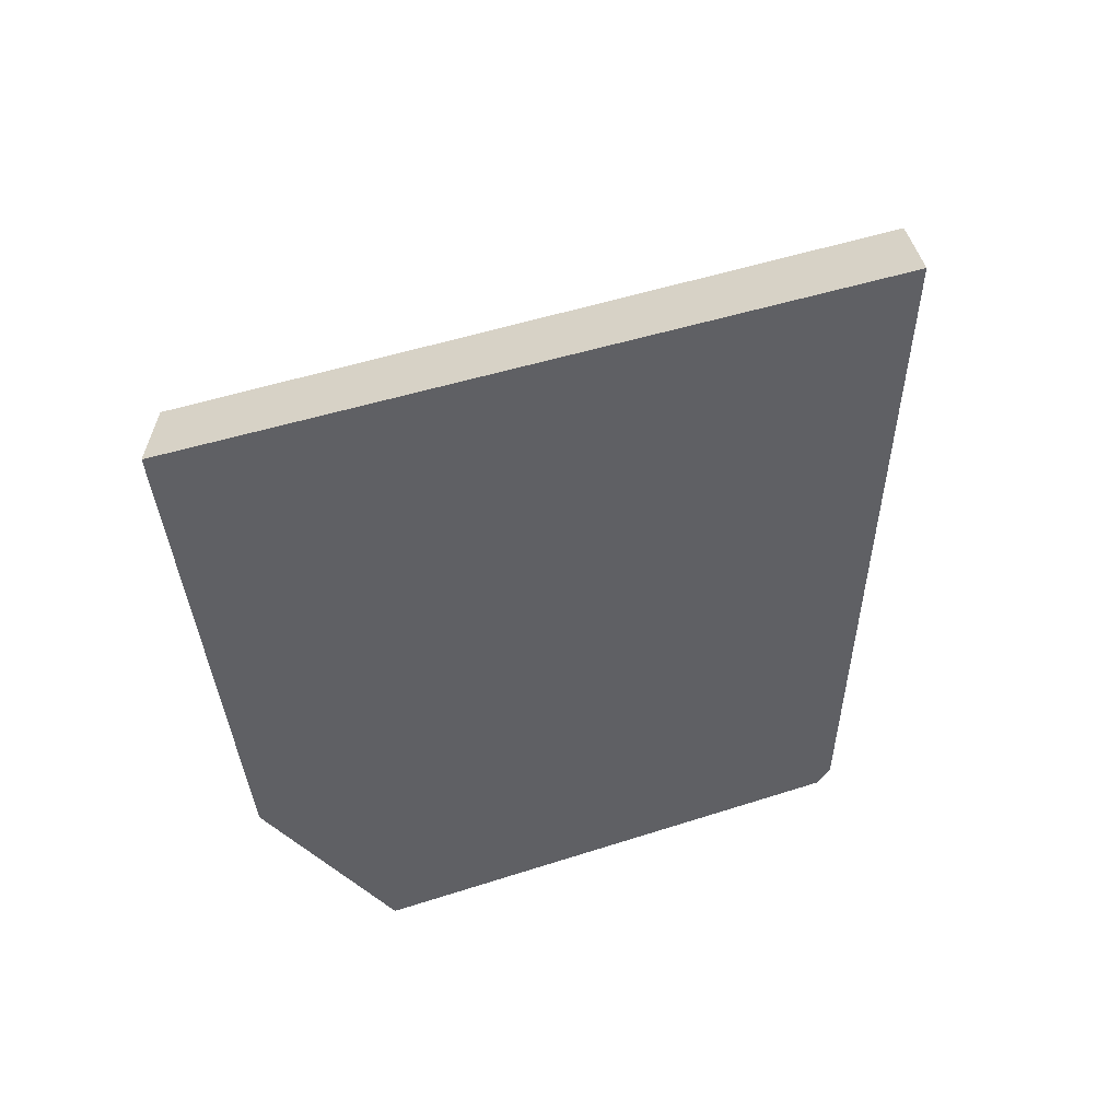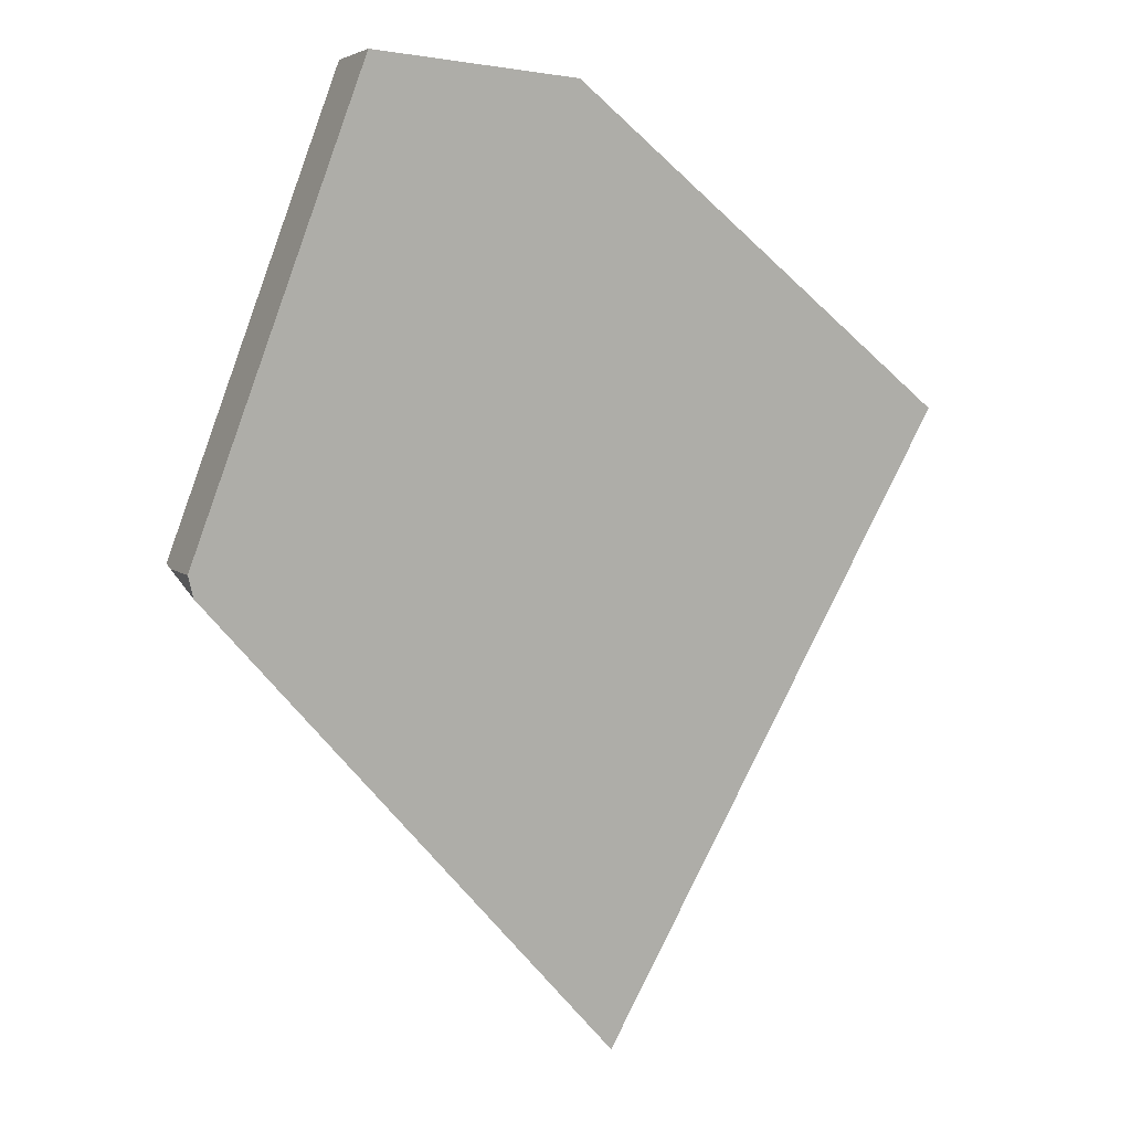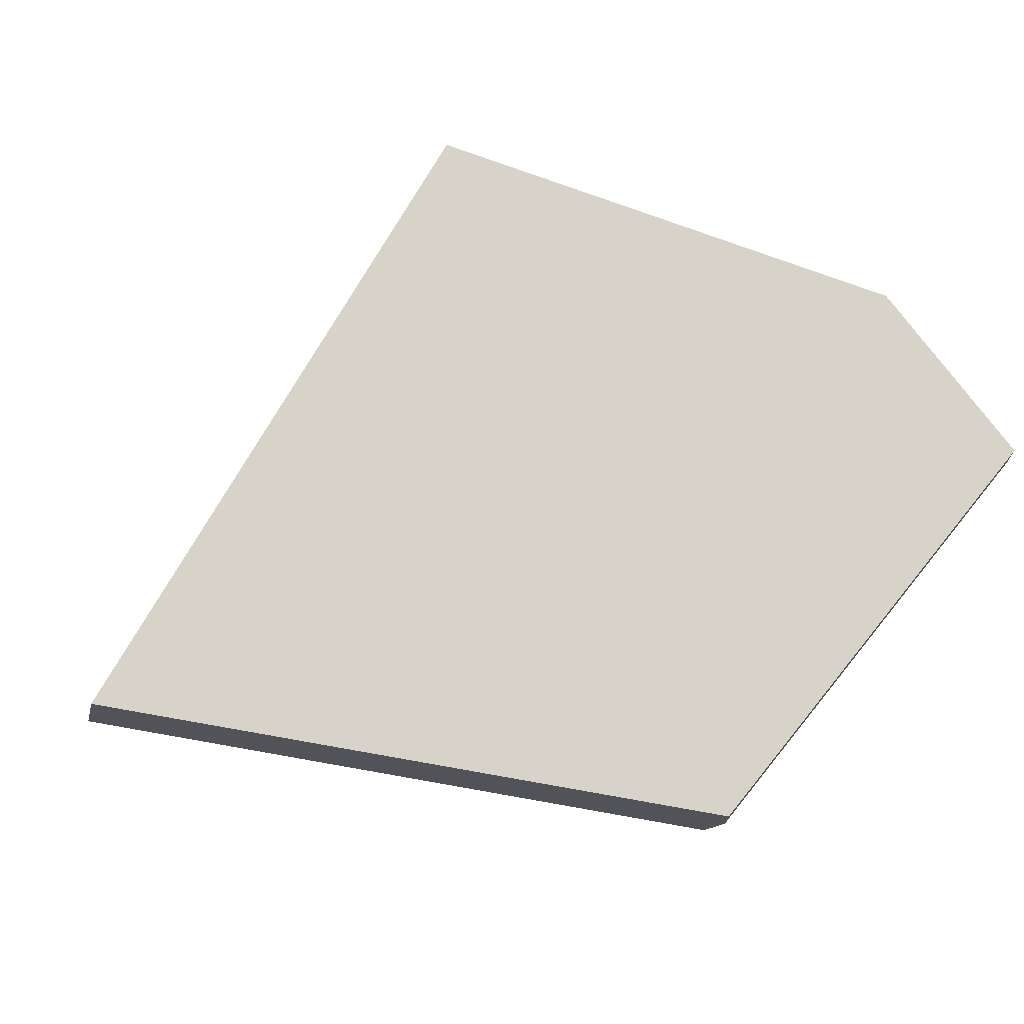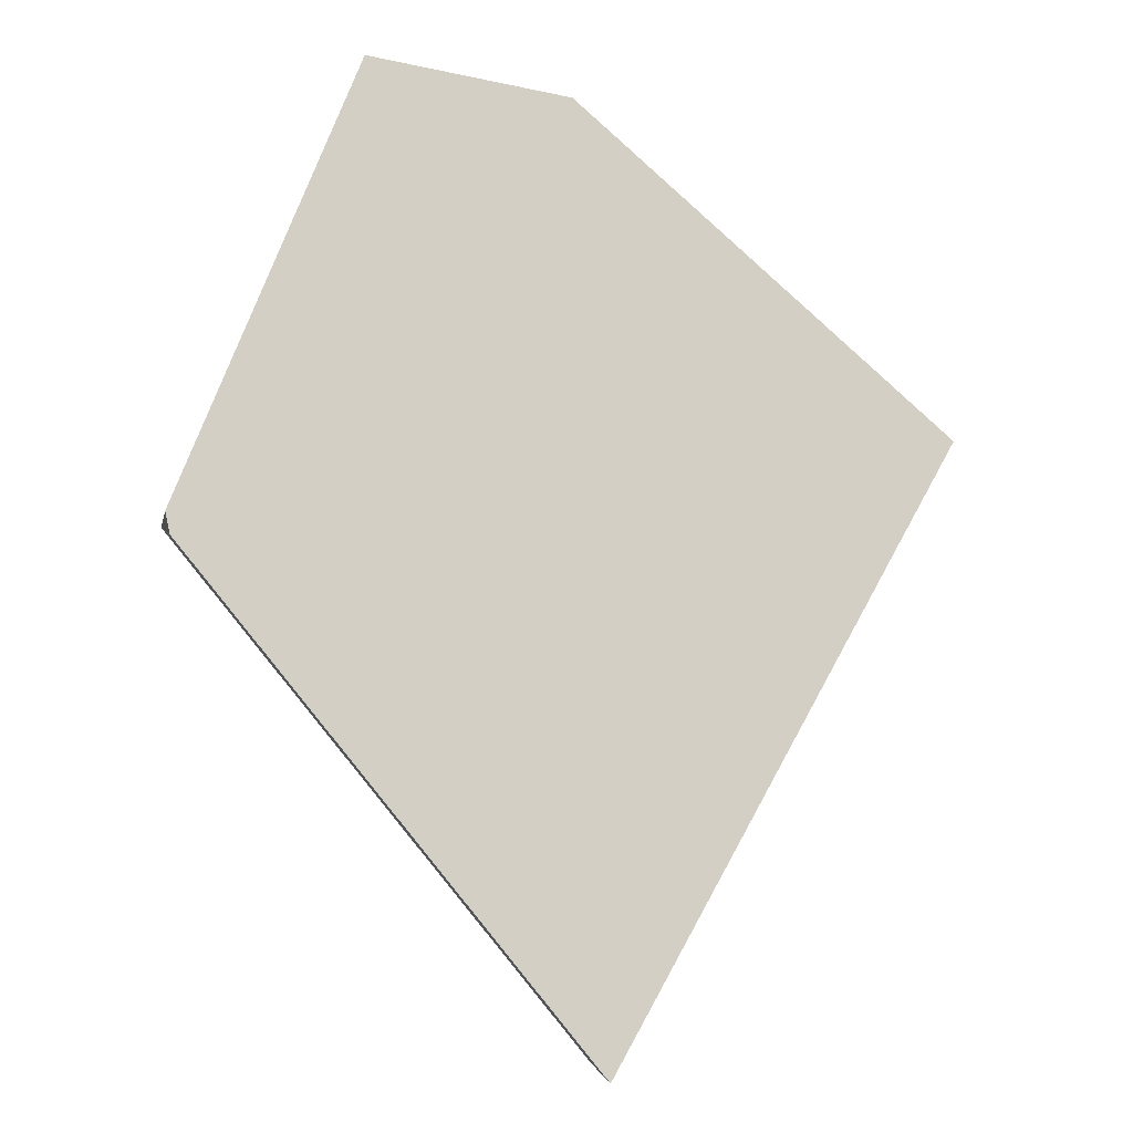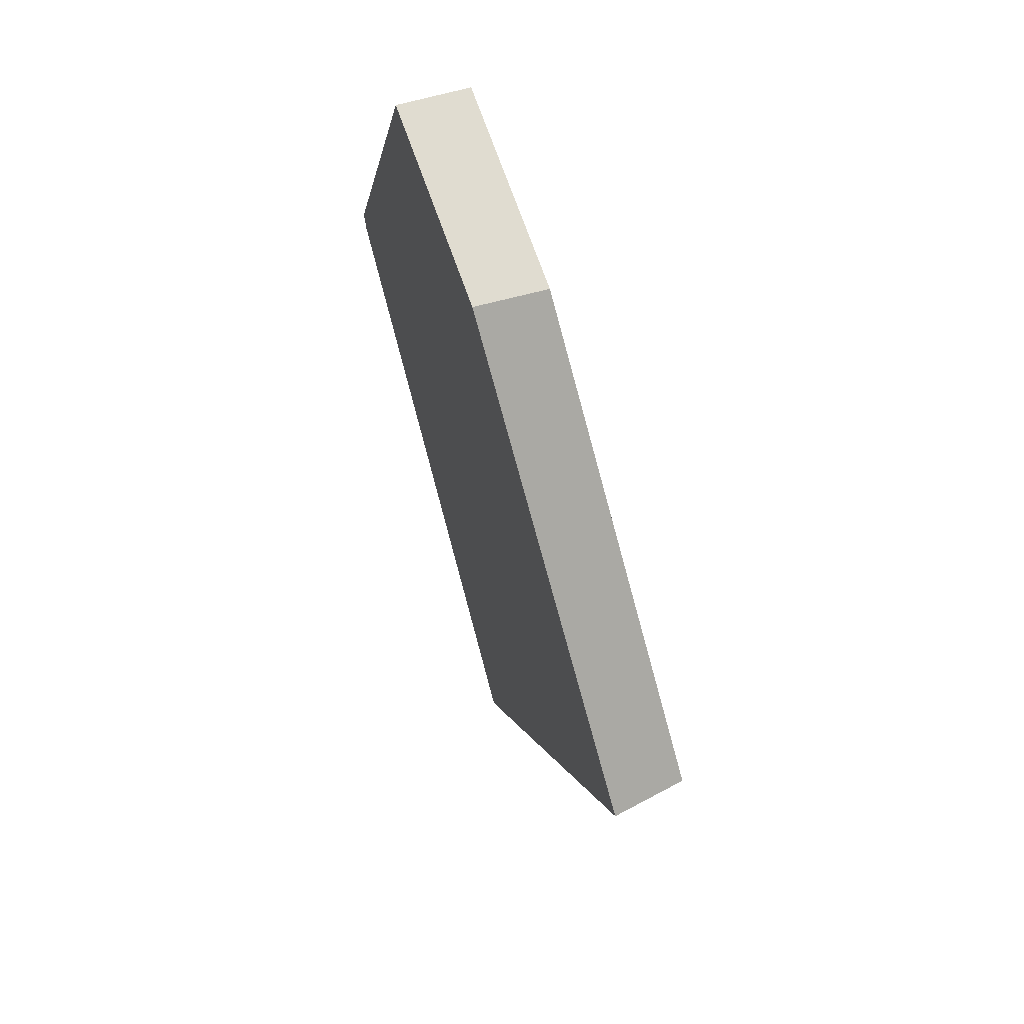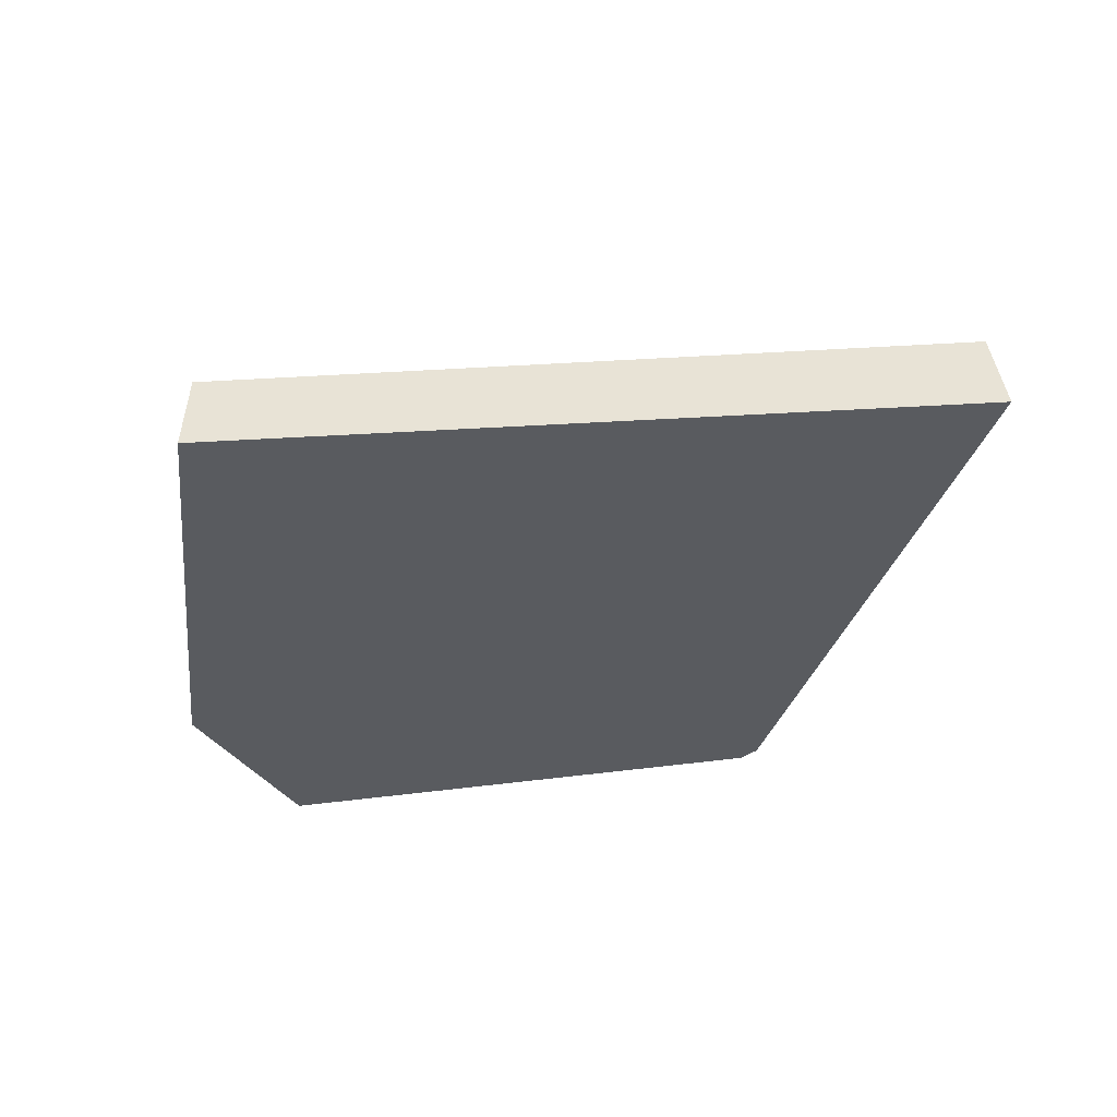
<metadata>
{"format":"obj","ext":"obj","renderer":"f3d","projection":"perspective","resolution":1024,"background":"white","views":[{"elev":-45.2,"azim":-42.8,"up":"+Z"},{"elev":11.2,"azim":155.0,"up":"+Y"},{"elev":77.0,"azim":60.1,"up":"+Z"},{"elev":-10.3,"azim":167.1,"up":"+Y"},{"elev":65.8,"azim":-109.9,"up":"+Y"},{"elev":-32.6,"azim":-55.6,"up":"+Z"}]}
</metadata>
<code>
g Box023_frag_070
v 0.07658 0.005934 -0.007177
v 0.0756 0.001566 -0.007177
v 0.07654 0.00509 0.003729
v 0.04153 0.0948 0.007177
v -0.07443 0.02691 0.007177
v 0.000275 0.08961 0.007177
v -0.006364 -0.09323 0.007177
v 0.07626 0.005513 0.007177
v -0.006364 -0.09323 0.007177
v 0.0756 0.001566 -0.007177
v -0.006595 -0.09666 -0.007177
v 0.07654 0.00509 0.003729
v 0.07626 0.005513 0.007177
v 0.000275 0.08961 0.007177
v -0.07658 0.02687 -0.007177
v 0.0004355 0.09151 -0.007177
v -0.07443 0.02691 0.007177
v -0.07658 0.02687 -0.007177
v -0.006364 -0.09323 0.007177
v -0.006595 -0.09666 -0.007177
v -0.07443 0.02691 0.007177
v 0.07626 0.005513 0.007177
v 0.07658 0.005934 -0.007177
v 0.07654 0.00509 0.003729
v 0.04129 0.09666 -0.007177
v 0.04153 0.0948 0.007177
v 0.07658 0.005934 -0.007177
v -0.006595 -0.09666 -0.007177
v 0.0756 0.001566 -0.007177
v -0.07658 0.02687 -0.007177
v 0.0004355 0.09151 -0.007177
v 0.04129 0.09666 -0.007177
v 0.04153 0.0948 0.007177
v 0.0004355 0.09151 -0.007177
v 0.04129 0.09666 -0.007177
v 0.000275 0.08961 0.007177
g Box023_frag_070_0
f 3 2 1
f 6 5 4
f 5 7 4
f 4 7 8
f 11 10 9
f 10 12 9
f 9 12 13
f 16 15 14
f 17 14 15
f 20 19 18
f 21 18 19
f 24 23 22
f 23 25 22
f 22 25 26
f 29 28 27
f 28 30 27
f 30 31 27
f 27 31 32
f 35 34 33
f 36 33 34

</code>
